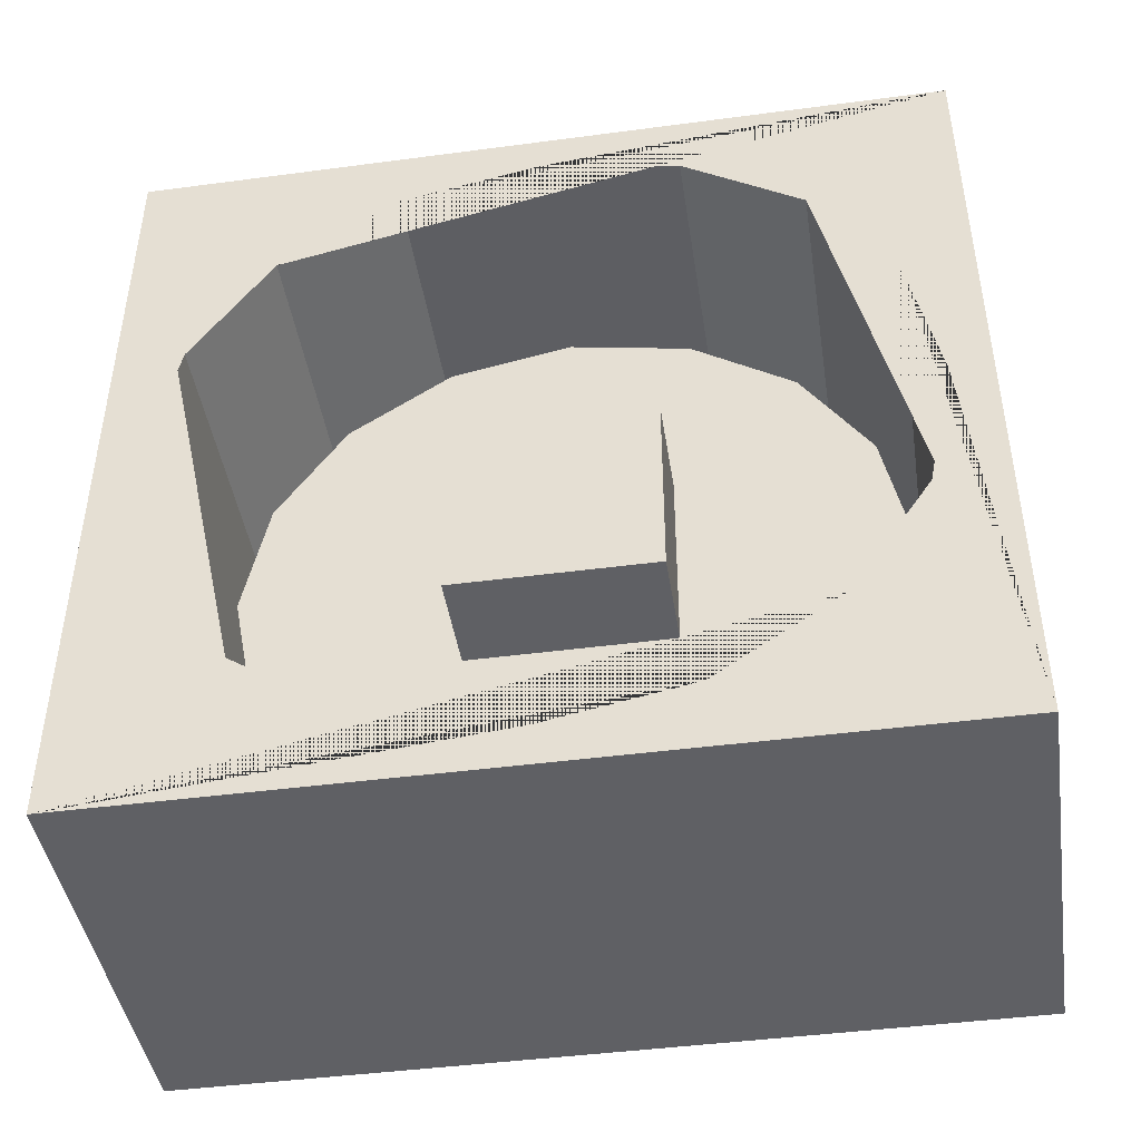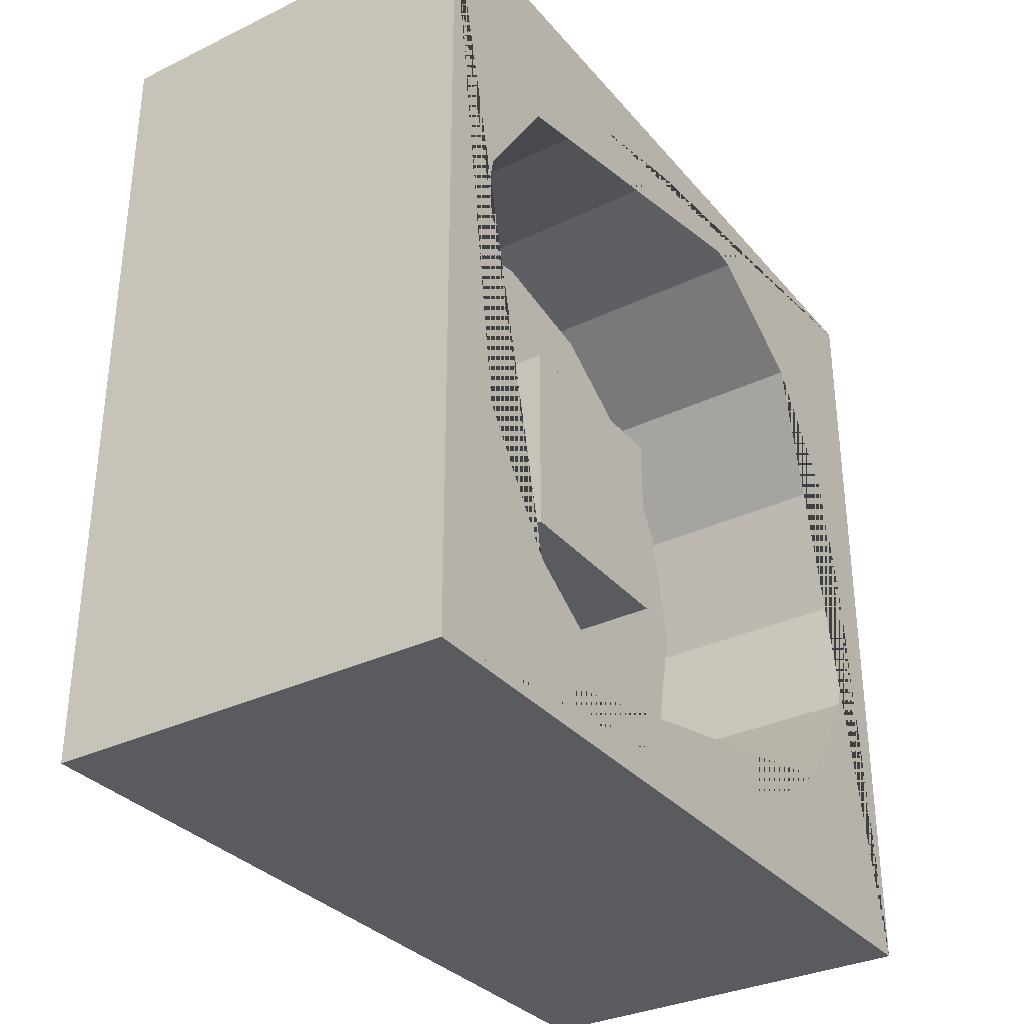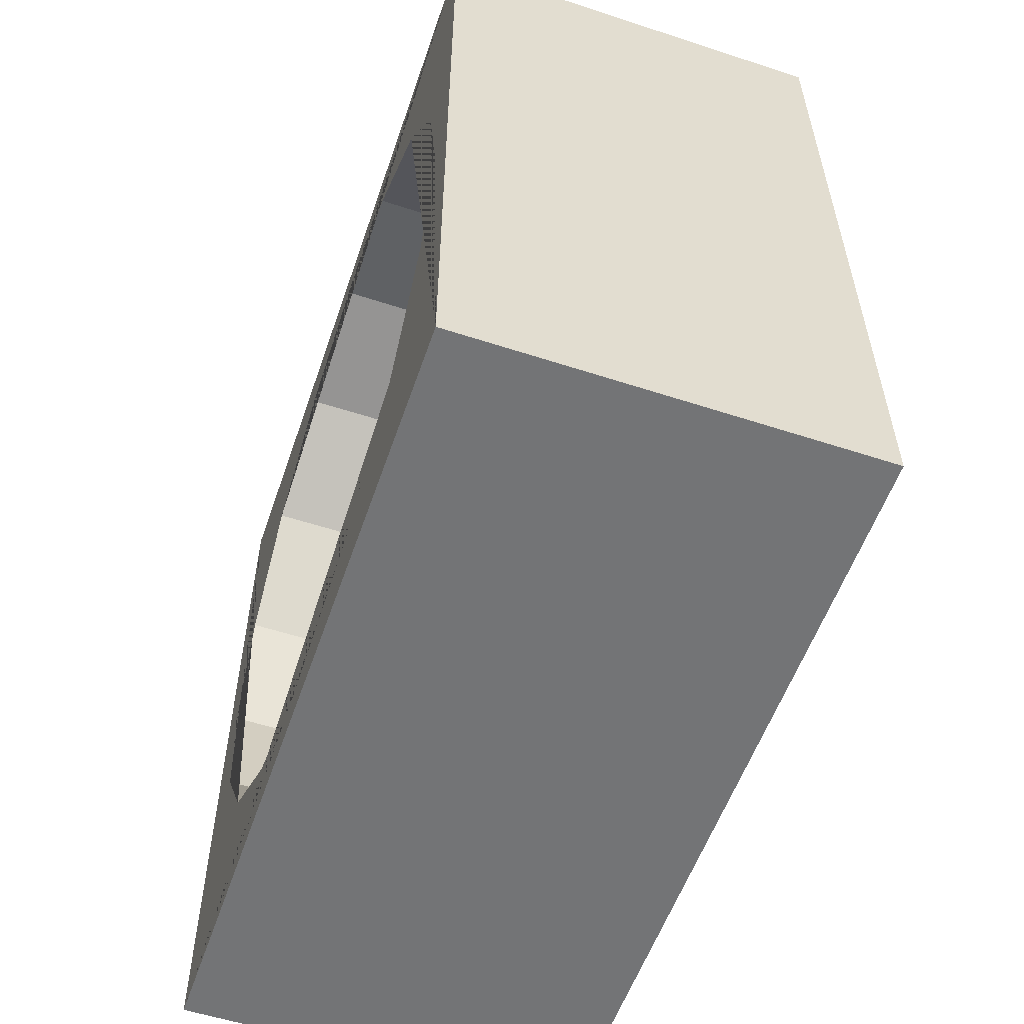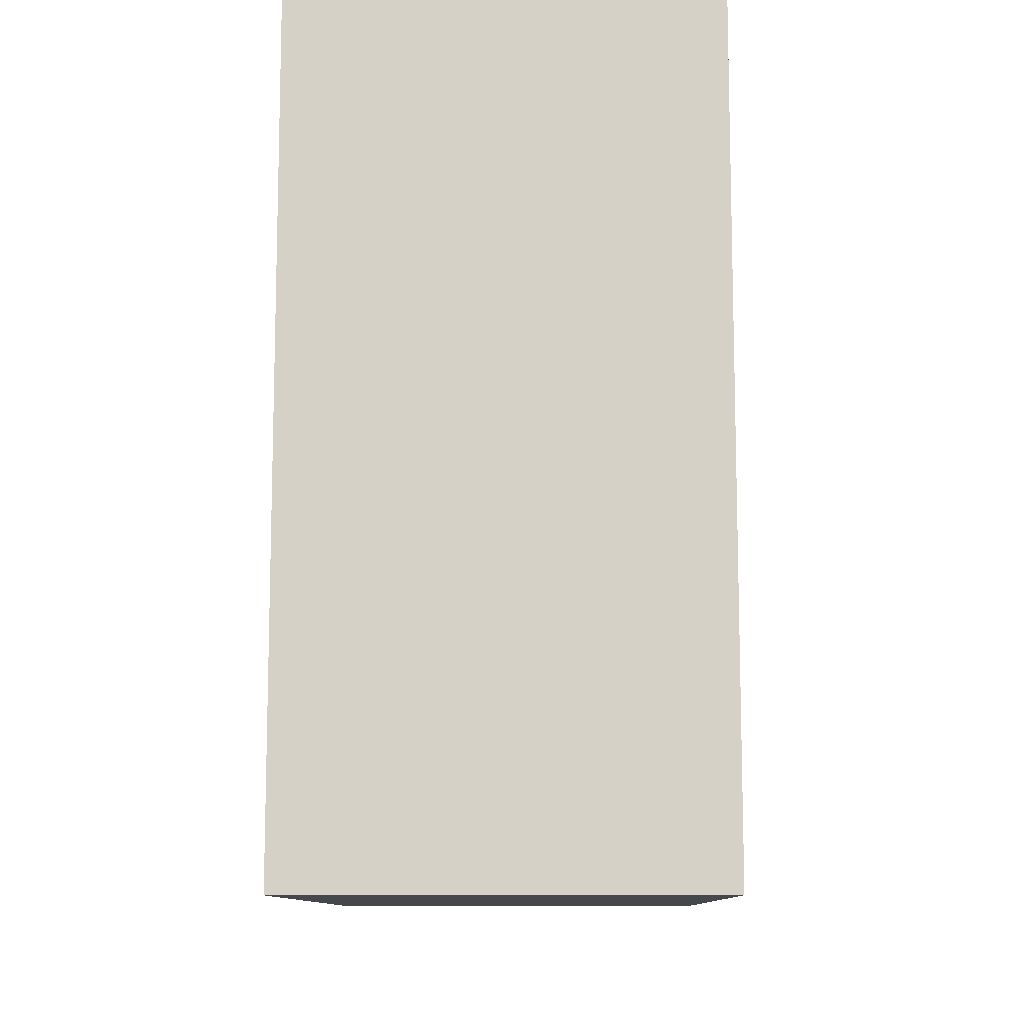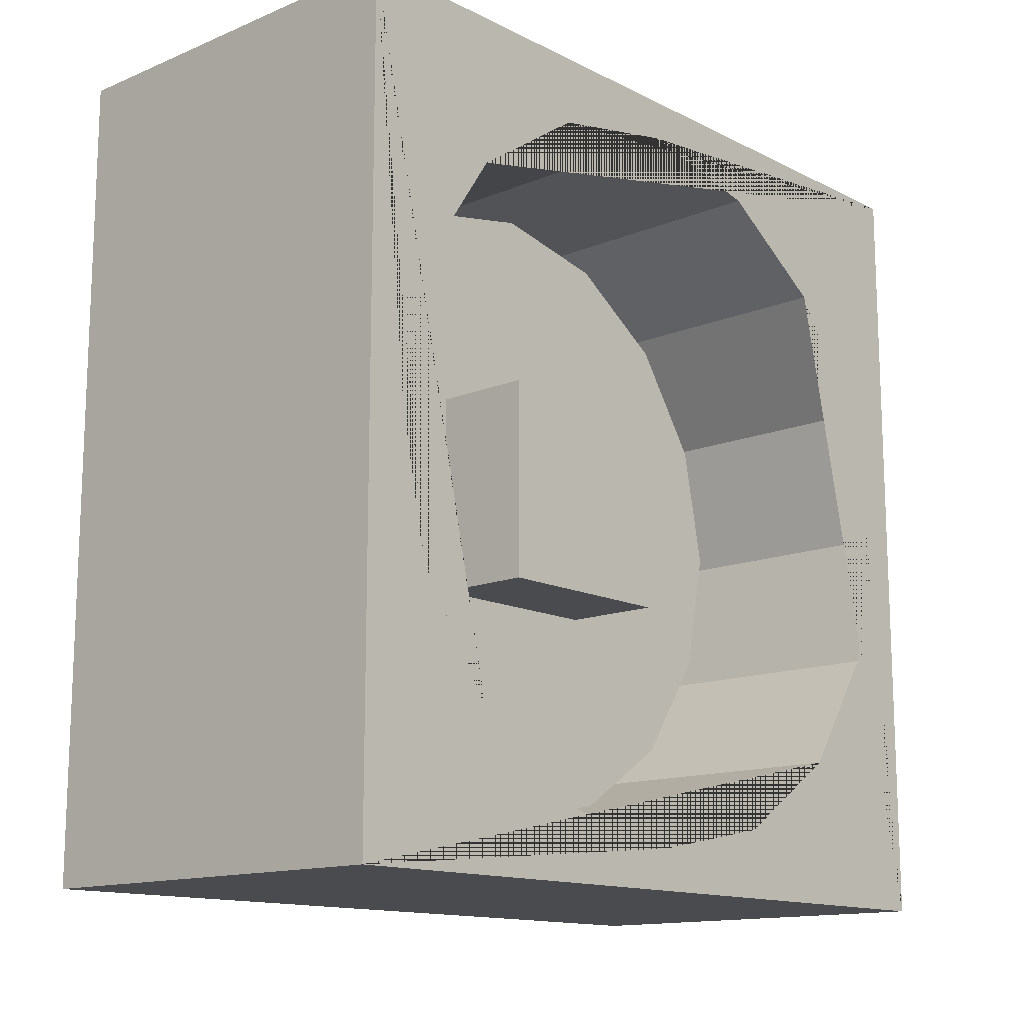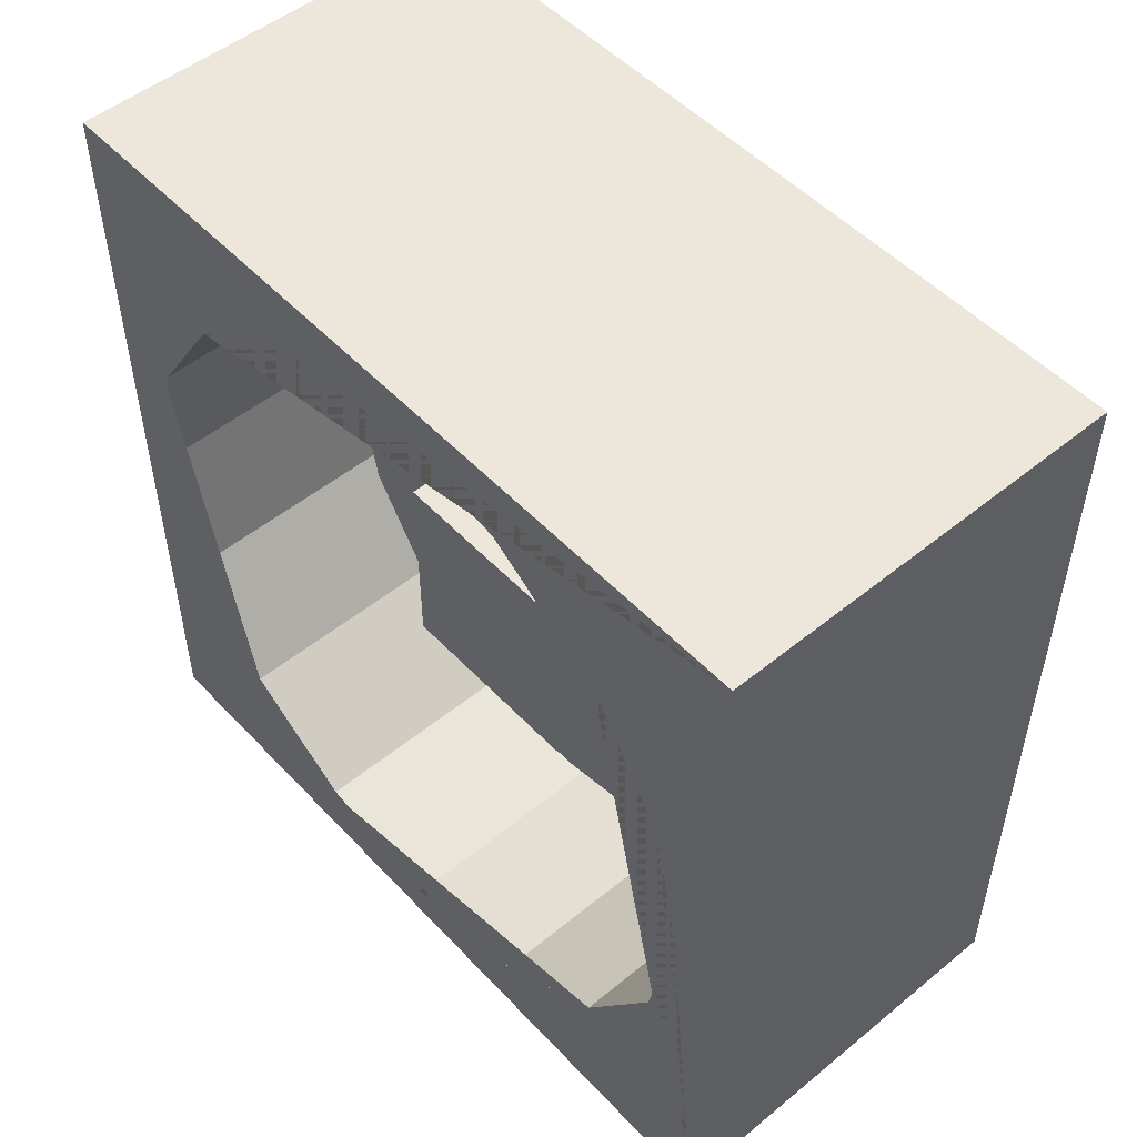
<metadata>
{"format":"obj","ext":"obj","renderer":"f3d","projection":"perspective","resolution":1024,"background":"white","views":[{"elev":-44.3,"azim":98.8,"up":"+Z"},{"elev":-32.7,"azim":-146.4,"up":"+Y"},{"elev":-56.1,"azim":161.1,"up":"+Z"},{"elev":-10.7,"azim":-179.0,"up":"+Z"},{"elev":-13.8,"azim":42.3,"up":"+Z"},{"elev":51.2,"azim":138.5,"up":"+Y"}]}
</metadata>
<code>
o Fan
v 0.5 -0.5 -1.5
v 0.5 -0.5 0.5
v -0.5 -0.5 0.5
v -0.5 -0.5 -1.5
v 0.5 1.5 -1.5
v 0.5 1.5 0.5
v -0.5 1.5 0.5
v -0.5 1.5 -1.5
v -0.5 0.5 -1.4
v 0.5 0.5 -1.4
v -0.5 0.1556 -1.331
v 0.5 0.1556 -1.331
v -0.5 -0.1364 -1.136
v 0.5 -0.1364 -1.136
v -0.5 -0.3315 -0.8444
v 0.5 -0.3315 -0.8444
v -0.5 -0.4 -0.5
v 0.5 -0.4 -0.5
v -0.5 -0.3315 -0.1556
v 0.5 -0.3315 -0.1556
v -0.5 -0.1364 0.1364
v 0.5 -0.1364 0.1364
v -0.5 0.1556 0.3315
v 0.5 0.1556 0.3315
v -0.5 0.5 0.4
v 0.5 0.5 0.4
v -0.5 0.8444 0.3315
v 0.5 0.8444 0.3315
v -0.5 1.136 0.1364
v 0.5 1.136 0.1364
v -0.5 1.331 -0.1556
v 0.5 1.331 -0.1556
v -0.5 1.4 -0.5
v 0.5 1.4 -0.5
v -0.5 1.331 -0.8444
v 0.5 1.331 -0.8444
v -0.5 1.136 -1.136
v 0.5 1.136 -1.136
v -0.5 0.8444 -1.331
v 0.5 0.8444 -1.331
v 0 0.5 -0.5
v 0 0.5 -1.3
v -0 0.1939 -1.239
v -0 -0.06568 -1.066
v -0 -0.2391 -0.8061
v -0 -0.3 -0.5
v -0 -0.2391 -0.1939
v -0 -0.06568 0.06568
v -0 0.1939 0.2391
v -0 0.5 0.3
v 0 0.8061 0.2391
v 0 1.066 0.06569
v 0 1.239 -0.1939
v 0 1.3 -0.5
v 0 1.239 -0.8061
v 0 1.066 -1.066
v 0 0.8061 -1.239
v -0.25 0.25 -0.25
v -0.25 0.75 -0.25
v -0.25 0.25 -0.75
v -0.25 0.75 -0.75
v 0.25 0.25 -0.25
v 0.25 0.75 -0.25
v 0.25 0.25 -0.75
v 0.25 0.75 -0.75
f 1 4 3 2
f 5 6 7 8
f 2 3 7 6
f 5 8 4 1
f 9 10 12 11
f 11 12 14 13
f 13 14 16 15
f 15 16 18 17
f 17 18 20 19
f 19 20 22 21
f 21 22 24 23
f 23 24 26 25
f 25 26 28 27
f 27 28 30 29
f 29 30 32 31
f 31 32 34 33
f 33 34 36 35
f 35 36 38 37
f 37 38 40 39
f 39 40 10 9
f 6 30 28 26 24 22 2
f 2 22 20 18 16 14 1
f 1 14 12 10 40 38 5
f 5 38 36 34 32 30 6
f 4 13 15 17 19 21 3
f 8 37 39 9 11 13 4
f 7 29 31 33 35 37 8
f 3 21 23 25 27 29 7
f 41 42 43
f 41 43 44
f 41 44 45
f 41 45 46
f 41 46 47
f 41 47 48
f 41 48 49
f 41 49 50
f 41 50 51
f 41 51 52
f 41 52 53
f 41 53 54
f 41 54 55
f 41 55 56
f 41 56 57
f 41 57 42
f 58 59 61 60
f 60 61 65 64
f 64 65 63 62
f 62 63 59 58
f 60 64 62 58
f 65 61 59 63

</code>
